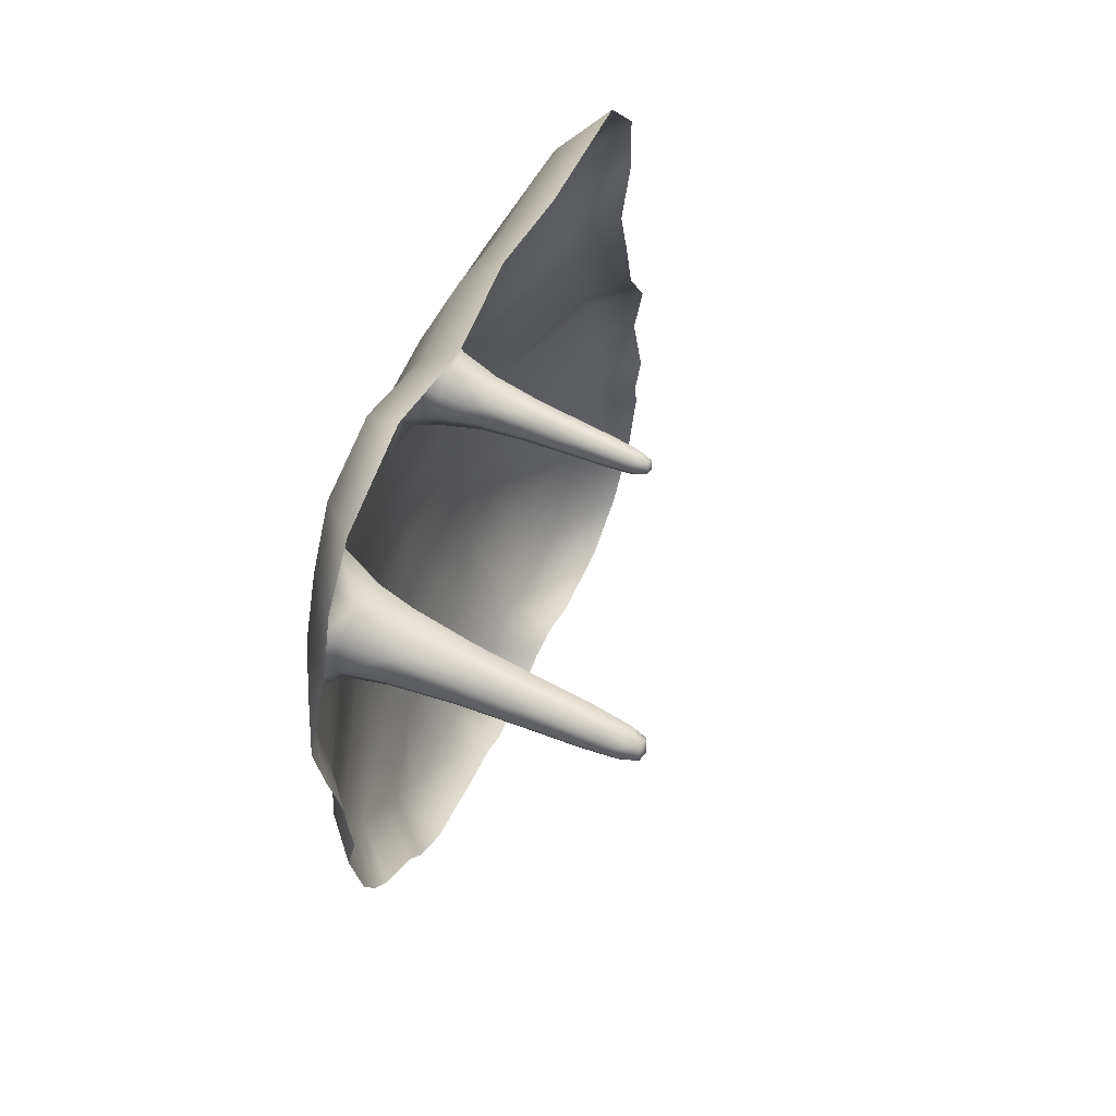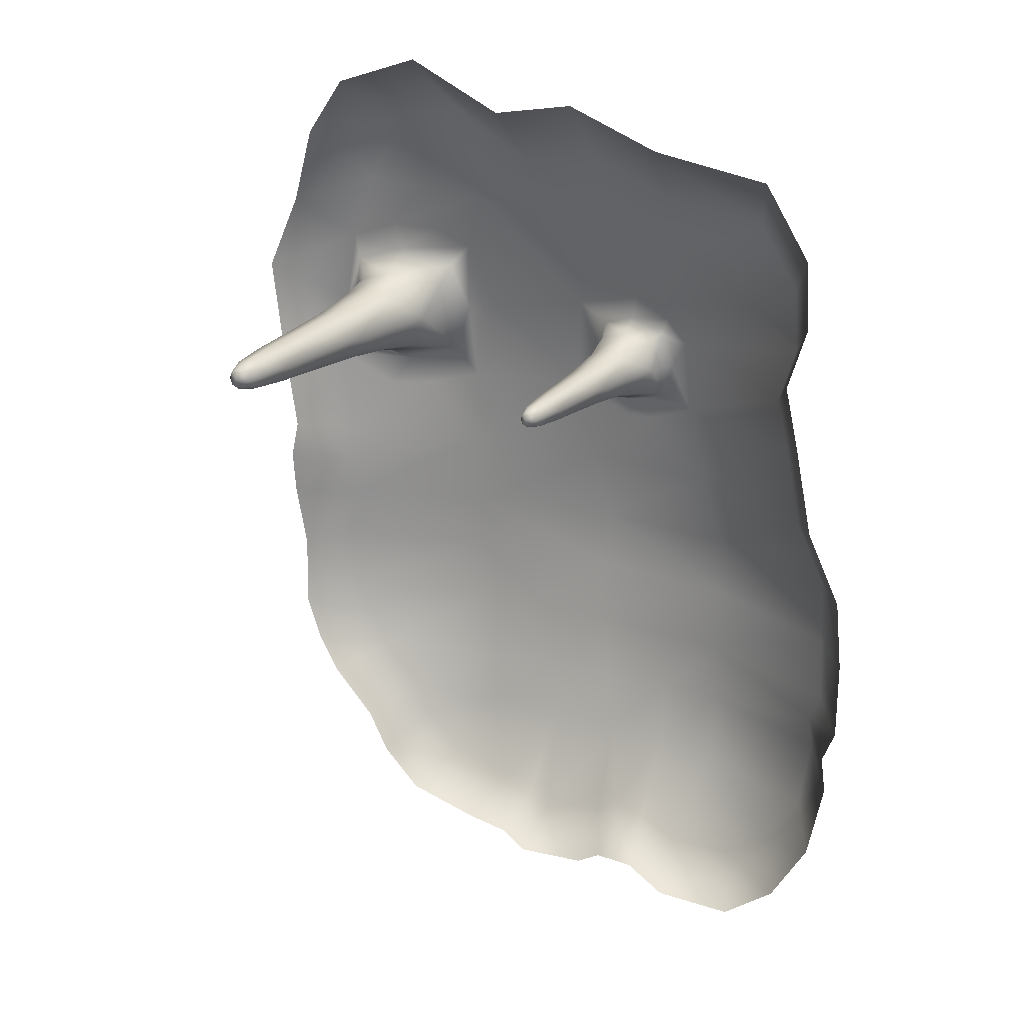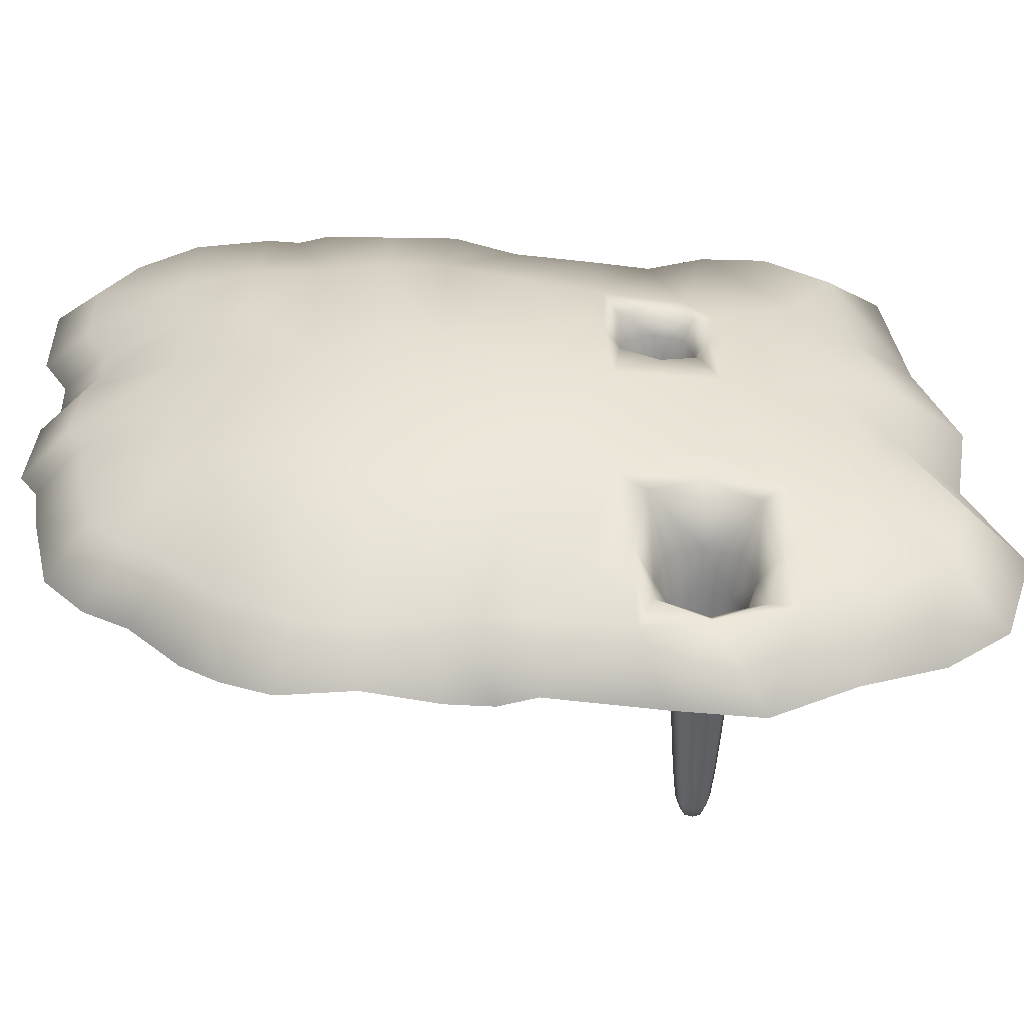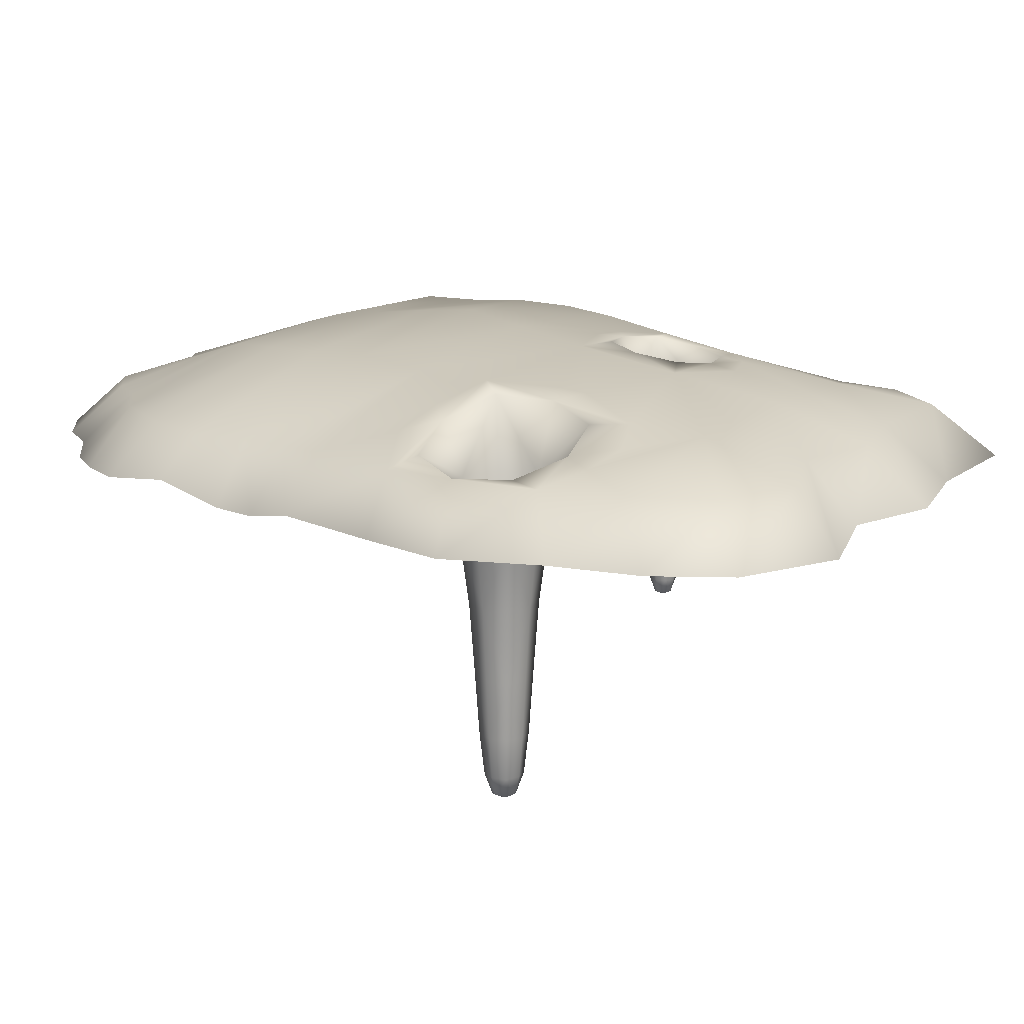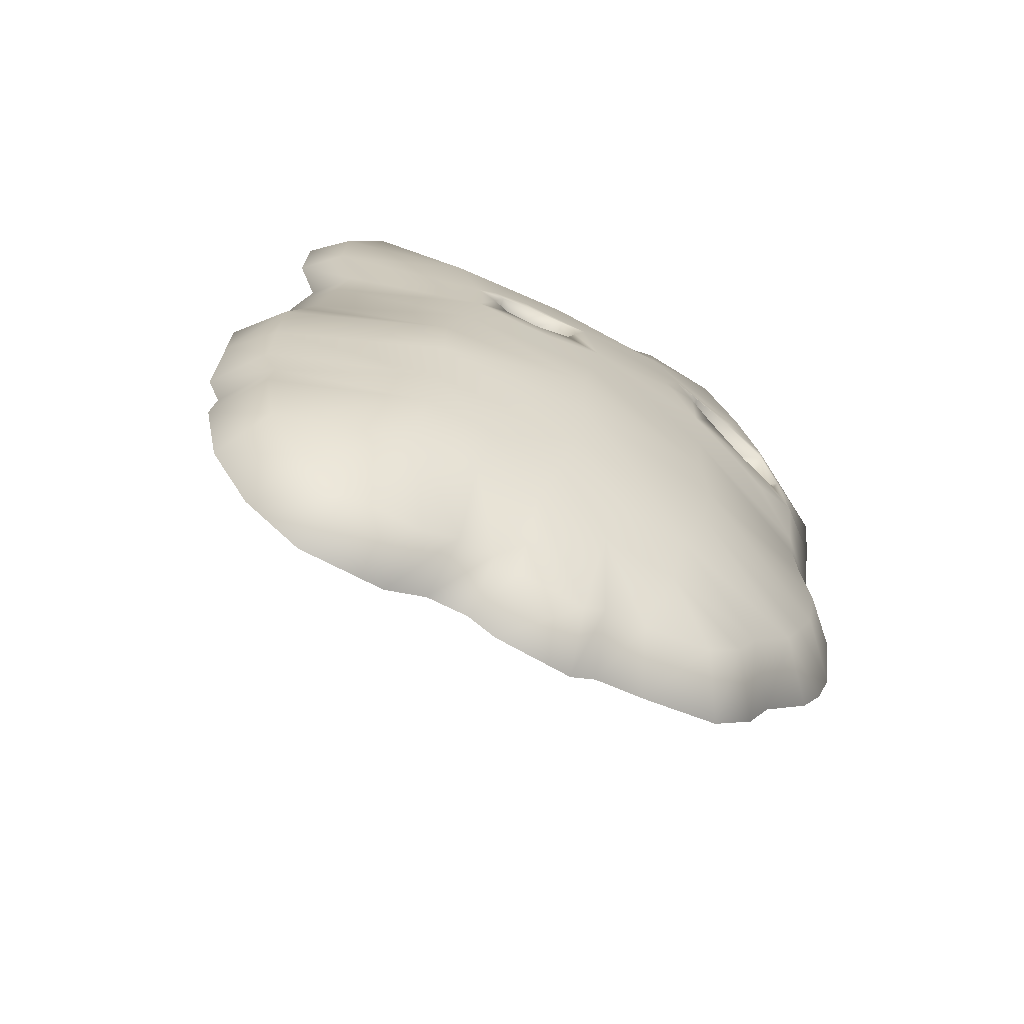
<metadata>
{"format":"obj","ext":"obj","renderer":"f3d","projection":"perspective","resolution":1024,"background":"white","views":[{"elev":62.4,"azim":-65.0,"up":"+Z"},{"elev":22.2,"azim":31.2,"up":"+Z"},{"elev":38.4,"azim":-90.8,"up":"+Y"},{"elev":14.0,"azim":-51.5,"up":"+Y"},{"elev":-66.0,"azim":152.1,"up":"+Z"}]}
</metadata>
<code>
g Cave_roof
v -6199 879 5900
v -6209 840.7 5891
v -6200 844.5 5876
v -6189 880 5876
v -6224 832.9 5876
v -6209 840.7 5861
v -6199 879 5851
v -6182 955.4 5876
v -6192 955.4 5907
v -6192 955.4 5845
v -6187 1064 5839
v -6175 1064 5876
v -6187 1064 5912
v -6224 880 5842
v -6224 955.4 5834
v -6250 879 5851
v -6256 955.4 5845
v -6262 1064 5839
v -6224 1064 5827
v -6259 880 5876
v -6267 955.4 5876
v -6250 879 5900
v -6256 955.4 5907
v -6262 1064 5912
v -6274 1064 5876
v -6250 879 5900
v -6224 880 5910
v -6224 955.4 5917
v -6256 955.4 5907
v -6224 1064 5924
v -6262 1064 5912
v -6180 1197 5832
v -6165 1197 5876
v -6167 1332 5820
v -6148 1332 5876
v -6167 1332 5932
v -6180 1197 5919
v -6269 1197 5832
v -6224 1197 5818
v -6282 1332 5820
v -6224 1332 5801
v -6224 1197 5934
v -6224 1332 5950
v -6282 1332 5932
v -6269 1197 5919
v -6269 1197 5919
v -6284 1197 5876
v -6282 1332 5932
v -6301 1332 5876
v -6250 879 5900
v -6249 844.5 5876
v -6239 840.7 5891
v -6250 879 5851
v -6239 840.7 5861
v -6224 832.9 5876
v -6224 844.5 5899
v -6209 840.7 5891
v -6239 840.7 5891
v -6224 832.9 5876
v -6224 844.5 5852
v -6239 840.7 5861
v -6209 840.7 5861
v -6224 832.9 5876
v -6153 1415 5806
v -6129 1415 5876
v -6117 1544 5771
v -6081 1539 5876
v -6129 1415 5876
v -6153 1415 5806
v -6117 1515 5980
v -6153 1415 5945
v -6153 1415 5945
v -6224 1415 5968
v -6224 1481 6015
v -6224 1415 5968
v -6332 1456 5980
v -6296 1415 5945
v -6296 1415 5945
v -6296 1415 5806
v -6224 1415 5783
v -6332 1469 5771
v -6224 1510 5737
v -6224 1415 5783
v -6296 1415 5806
v -6296 1415 5945
v -6320 1415 5876
v -6332 1456 5980
v -6367 1450 5876
v -6320 1415 5876
v -6296 1415 5945
v -5115 1449 5421
v -5109 1449 5285
v -5032 1374 5272
v -5039 1355 5427
v -5127 1449 5089
v -5053 1355 5048
v -5026 1355 5117
v -5103 1449 5149
v -5075 1355 5500
v -5112 1355 5573
v -5179 1449 5549
v -5147 1449 5485
v -5043 1355 4973
v -5118 1449 5023
v -5032 1374 5272
v -5109 1449 5285
v -5179 1449 5549
v -5112 1355 5573
v -5150 1355 5757
v -5213 1449 5711
v -5142 1449 4872
v -5078 1355 4806
v -5220 1449 4758
v -5158 1355 4671
v -5078 1355 4806
v -5142 1449 4872
v -5319 1449 4682
v -5271 1355 4584
v -5468 1449 4679
v -5441 1355 4581
v -5542 1449 4722
v -5526 1355 4630
v -5616 1449 4723
v -5610 1355 4631
v -5664 1449 4695
v -5665 1355 4599
v -5801 1449 4680
v -5821 1355 4582
v -5848 1449 4712
v -5874 1355 4619
v -5821 1355 4582
v -5801 1449 4680
v -5934 1449 4724
v -5972 1355 4632
v -6075 1449 4756
v -6133 1355 4669
v -6151 1449 4826
v -6219 1355 4749
v -6193 1449 4903
v -6267 1355 4837
v -6280 1449 4991
v -6367 1355 4937
v -6383 1449 5744
v -6494 1355 5792
v -6459 1355 5571
v -6459 1355 5571
v -6359 1449 5552
v -6383 1449 5744
v -6367 1450 5876
v -6516 1355 5964
v -6285 1449 6183
v -6391 1355 6293
v -6438 1355 6132
v -6338 1449 6038
v -6210 1449 6318
v -6302 1355 6418
v -6054 1449 6366
v -6106 1355 6485
v -5860 1449 6265
v -5893 1355 6391
v -5703 1449 6297
v -5709 1355 6426
v -5526 1449 6229
v -5503 1355 6352
v -5297 1449 6202
v -5247 1355 6317
v -5212 1449 6071
v -5149 1355 6168
v -5204 1449 5941
v -5140 1355 6020
v -5240 1449 5827
v -5181 1355 5889
v -5140 1355 6020
v -5204 1449 5941
v -5213 1449 5711
v -5150 1355 5757
v -6412 1355 5012
v -6317 1449 5064
v -6470 1344 5496
v -6462 1344 5404
v -6360 1449 5381
v -6353 1449 5472
v -6457 1373 5257
v -6377 1449 5269
v -6457 1373 5257
v -6447 1355 5108
v -6353 1449 5137
v -6377 1449 5269
v -6412 1355 5012
v -6317 1449 5064
v -5426 1579 5411
v -5426 1579 5281
v -6338 1449 6038
v -6438 1355 6132
v -5514 1544 5879
v -5977 1498 4892
v -5990 1532 4999
v -6353 1449 5137
v -6041 1548 5140
v -6060 1557 5273
v -6377 1449 5269
v -5240 1449 5827
v -5514 1544 5879
v -5507 1565 5718
v -5507 1565 5718
v -5213 1449 5711
v -5240 1449 5827
v -5480 1506 6099
v -5507 1565 5718
v -5474 1579 5550
v -5179 1449 5549
v -5480 1506 6099
v -5558 1540 5931
v -6017 1501 6155
v -6142 1489 6071
v -6067 1515 6032
v -5576 1547 5893
v -5551 1557 5816
v -5822 1510 4890
v -5845 1544 5003
v -5409 1558 5015
v -5409 1558 5015
v -5405 1525 4880
v -5885 1563 5142
v -5416 1565 5146
v -5426 1579 5281
v -5737 1610 5401
v -5743 1597 5277
v -5426 1579 5281
v -5426 1579 5411
v -6360 1449 5381
v -6377 1449 5269
v -6060 1557 5273
v -6049 1562 5391
v -5474 1579 5550
v -5769 1597 5551
v -6064 1555 5552
v -6353 1449 5472
v -5507 1565 5718
v -5610 1578 5677
v -5474 1579 5550
v -6068 1554 5710
v -6176 1523 5681
v -5789 1552 5932
v -5748 1515 6127
v -5789 1552 5932
v -5802 1582 5726
v -5749 1571 5816
v -5667 1522 4888
v -5536 1524 4884
v -5554 1557 5011
v -5699 1555 5007
v -5728 1577 5143
v -5416 1565 5146
v -5426 1579 5281
v -5743 1597 5277
v -6049 1562 5391
v -6060 1557 5273
v -6064 1555 5552
v -5802 1582 5726
v -6068 1554 5710
v -5614 1510 6113
v -6017 1501 6155
v -5748 1515 6127
v -5822 1510 4890
v -5845 1544 5003
v -5885 1563 5142
v -5212 1449 6071
v -6359 1449 5552
v -6060 1557 5273
v -5724 1581 5740
v -5650 1549 5918
v -5641 1539 5969
v -5724 1559 5893
v -5551 1557 5816
v -5576 1570 5740
v -5749 1571 5816
v -5614 1510 6113
v -6008 1544 5890
v -6021 1549 5843
v -5650 1578 5715
v -5679 1583 5674
v -5610 1578 5677
v -5724 1581 5740
v -6332 1469 5771
v -6224 1481 6015
v -6245 1470 6072
v -6332 1456 5980
v -6117 1515 5980
v -6245 1470 6072
v -6081 1539 5876
v -6117 1544 5771
v -6068 1554 5710
v -6021 1549 5843
v -6008 1544 5890
v -6224 1510 5737
v -6270 1489 5674
v -6176 1523 5681
v -6224 1510 5737
v -5632 1109 5798
v -5639 1082 5806
v -5650 1084 5799
v -5650 1110 5792
v -5650 1076 5816
v -5660 1082 5806
v -5667 1109 5798
v -5650 1163 5786
v -5628 1163 5794
v -5672 1163 5794
v -5676 1240 5790
v -5650 1240 5781
v -5624 1240 5790
v -5674 1110 5816
v -5679 1163 5816
v -5667 1109 5834
v -5672 1163 5839
v -5676 1240 5843
v -5684 1240 5816
v -5650 1110 5841
v -5650 1163 5847
v -5632 1109 5834
v -5628 1163 5839
v -5624 1240 5843
v -5650 1240 5852
v -5632 1109 5834
v -5626 1110 5816
v -5620 1163 5816
v -5628 1163 5839
v -5615 1240 5816
v -5624 1240 5843
v -5681 1335 5785
v -5650 1335 5774
v -5690 1431 5775
v -5650 1431 5762
v -5610 1431 5775
v -5619 1335 5785
v -5681 1335 5848
v -5691 1335 5816
v -5690 1431 5857
v -5703 1431 5816
v -5609 1335 5816
v -5597 1431 5816
v -5610 1431 5857
v -5619 1335 5848
v -5619 1335 5848
v -5650 1335 5859
v -5610 1431 5857
v -5650 1431 5871
v -5632 1109 5834
v -5650 1084 5834
v -5639 1082 5827
v -5667 1109 5834
v -5660 1082 5827
v -5650 1076 5816
v -5633 1084 5816
v -5639 1082 5806
v -5639 1082 5827
v -5650 1076 5816
v -5667 1084 5816
v -5660 1082 5827
v -5660 1082 5806
v -5650 1076 5816
v -5705 1509 5759
v -5650 1509 5741
v -5724 1581 5740
v -5650 1578 5715
v -5650 1509 5741
v -5705 1509 5759
v -5576 1570 5740
v -5594 1509 5759
v -5594 1509 5759
v -5576 1509 5816
v -5551 1557 5816
v -5576 1509 5816
v -5576 1547 5893
v -5594 1509 5873
v -5594 1509 5873
v -5705 1509 5873
v -5724 1509 5816
v -5724 1559 5893
v -5749 1571 5816
v -5724 1509 5816
v -5705 1509 5873
v -5594 1509 5873
v -5650 1509 5892
v -5576 1547 5893
v -5650 1549 5918
v -5650 1509 5892
v -5594 1509 5873
v -6068 1554 5710
v -6068 1554 5710
v -5576 1570 5740
v -5650 1578 5715
f 205 206 207
f 86 48 85
f 48 86 49
f 40 49 86
f 49 40 47
f 38 47 40
f 47 38 18
f 39 18 38
f 18 39 19
f 11 19 39
f 19 11 15
f 10 15 11
f 15 10 7
f 8 7 10
f 7 8 4
f 1 4 8
f 4 1 3
f 2 3 1
f 3 2 5
f 39 38 40
f 8 10 11
f 15 18 19
f 18 15 17
f 5 6 3
f 7 3 6
f 3 7 4
f 39 32 11
f 8 9 1
f 79 80 40
f 41 40 80
f 40 41 39
f 34 39 41
f 39 34 32
f 33 32 34
f 32 33 11
f 12 11 33
f 11 12 8
f 13 8 12
f 8 13 9
f 28 9 13
f 9 28 1
f 27 1 28
f 1 27 56
f 26 56 27
f 56 26 58
f 34 41 80
f 26 27 28
f 13 12 33
f 86 79 40
f 13 30 28
f 34 35 33
f 58 59 56
f 57 56 59
f 56 57 1
f 80 64 34
f 65 34 64
f 34 65 35
f 36 35 65
f 35 36 33
f 37 33 36
f 33 37 13
f 42 13 37
f 13 42 30
f 31 30 42
f 30 31 28
f 29 28 31
f 28 29 26
f 42 36 43
f 36 42 37
f 65 72 36
f 73 36 72
f 36 73 43
f 44 43 73
f 43 44 42
f 45 42 44
f 42 45 31
f 73 78 44
f 60 62 63
f 62 60 7
f 14 7 60
f 7 14 15
f 16 15 14
f 15 16 17
f 21 17 16
f 17 21 18
f 25 18 21
f 18 25 47
f 24 47 25
f 47 24 46
f 60 16 14
f 16 60 61
f 63 61 60
f 22 23 21
f 24 21 23
f 21 24 25
f 16 20 21
f 21 20 22
f 47 48 49
f 48 47 46
f 51 20 53
f 20 51 50
f 52 50 51
f 51 55 52
f 55 51 54
f 53 54 51
f 385 347 384
f 347 385 348
f 339 348 385
f 348 339 346
f 337 346 339
f 346 337 317
f 338 317 337
f 317 338 318
f 310 318 338
f 318 310 314
f 309 314 310
f 314 309 306
f 307 306 309
f 306 307 303
f 300 303 307
f 303 300 302
f 301 302 300
f 302 301 304
f 338 337 339
f 307 309 310
f 314 317 318
f 317 314 316
f 304 305 302
f 306 302 305
f 302 306 303
f 338 331 310
f 307 308 300
f 378 379 339
f 340 339 379
f 339 340 338
f 333 338 340
f 338 333 331
f 332 331 333
f 331 332 310
f 311 310 332
f 310 311 307
f 312 307 311
f 307 312 308
f 327 308 312
f 308 327 300
f 326 300 327
f 300 326 355
f 325 355 326
f 355 325 357
f 333 340 379
f 325 326 327
f 312 311 332
f 385 378 339
f 312 329 327
f 333 334 332
f 357 358 355
f 356 355 358
f 355 356 300
f 379 363 333
f 364 333 363
f 333 364 334
f 335 334 364
f 334 335 332
f 336 332 335
f 332 336 312
f 341 312 336
f 312 341 329
f 330 329 341
f 329 330 327
f 328 327 330
f 327 328 325
f 341 335 342
f 335 341 336
f 364 371 335
f 372 335 371
f 335 372 342
f 343 342 372
f 342 343 341
f 344 341 343
f 341 344 330
f 372 377 343
f 155 156 152
f 156 155 157
f 263 157 155
f 157 263 159
f 264 159 263
f 159 264 161
f 262 161 264
f 161 262 163
f 208 163 262
f 163 208 165
f 167 165 208
f 165 167 166
f 168 166 167
f 156 157 158
f 159 158 157
f 158 159 160
f 161 160 159
f 160 161 162
f 163 162 161
f 162 163 164
f 165 164 163
f 164 165 166
f 168 169 170
f 169 168 167
f 154 290 151
f 263 151 290
f 151 263 155
f 155 152 151
f 153 151 152
f 151 153 154
f 113 114 115
f 114 113 117
f 223 117 113
f 117 223 119
f 121 119 223
f 119 121 120
f 122 120 121
f 115 116 113
f 223 113 116
f 118 119 120
f 119 118 117
f 114 117 118
f 116 222 223
f 250 223 222
f 223 250 121
f 123 121 250
f 121 123 122
f 124 122 123
f 126 124 125
f 123 125 124
f 125 123 249
f 250 249 123
f 249 250 251
f 222 251 250
f 251 222 254
f 128 126 127
f 125 127 126
f 127 125 249
f 249 265 127
f 265 249 252
f 251 252 249
f 252 251 253
f 254 253 251
f 253 254 255
f 266 252 253
f 252 266 265
f 253 267 266
f 267 253 256
f 255 256 253
f 267 256 270
f 286 287 193
f 287 286 215
f 216 215 286
f 215 216 214
f 244 214 216
f 214 244 245
f 273 245 244
f 245 273 278
f 213 278 273
f 278 213 212
f 195 212 213
f 212 195 174
f 171 174 195
f 174 171 173
f 172 173 171
f 287 215 214
f 174 268 212
f 272 273 244
f 273 272 213
f 217 213 272
f 213 217 195
f 218 195 217
f 172 175 176
f 175 172 171
f 274 244 277
f 244 274 272
f 244 216 295
f 291 295 216
f 295 291 294
f 293 294 291
f 216 289 291
f 289 216 286
f 291 292 293
f 299 293 292
f 149 143 285
f 299 285 143
f 150 193 194
f 193 150 149
f 144 149 150
f 149 144 143
f 145 143 144
f 288 193 149
f 193 288 286
f 129 130 131
f 130 129 133
f 219 133 129
f 133 219 196
f 220 196 219
f 196 220 197
f 224 197 220
f 197 224 199
f 200 199 224
f 199 200 198
f 201 198 200
f 131 132 129
f 219 129 132
f 197 139 196
f 139 197 141
f 199 141 197
f 141 199 178
f 198 178 199
f 140 139 141
f 141 142 140
f 142 141 177
f 178 177 141
f 133 134 130
f 134 133 135
f 196 135 133
f 135 196 137
f 139 137 196
f 137 139 138
f 140 138 139
f 134 135 136
f 137 136 135
f 136 137 138
f 359 361 362
f 361 359 306
f 313 306 359
f 306 313 314
f 315 314 313
f 314 315 316
f 320 316 315
f 316 320 317
f 324 317 320
f 317 324 346
f 323 346 324
f 346 323 345
f 320 323 324
f 323 320 322
f 359 315 313
f 315 359 360
f 362 360 359
f 315 319 320
f 321 320 319
f 320 321 322
f 346 347 348
f 347 346 345
f 351 349 350
f 319 350 349
f 350 319 352
f 352 353 350
f 354 350 353
f 350 354 351
f 101 99 100
f 99 101 102
f 191 102 101
f 102 191 91
f 92 91 191
f 91 92 93
f 99 102 94
f 91 94 102
f 94 91 93
f 101 241 191
f 191 192 92
f 392 393 239
f 240 239 393
f 239 240 241
f 181 180 183
f 180 181 179
f 182 179 181
f 179 182 146
f 147 146 182
f 146 147 148
f 297 148 147
f 148 297 296
f 298 296 297
f 296 298 391
f 298 297 147
f 183 184 181
f 83 84 81
f 89 81 84
f 81 89 88
f 87 88 89
f 89 90 87
f 68 69 66
f 83 66 69
f 66 83 82
f 81 82 83
f 66 67 68
f 70 68 67
f 68 70 71
f 75 71 70
f 70 74 75
f 76 75 74
f 75 76 77
f 386 387 388
f 380 388 387
f 388 380 383
f 382 383 380
f 388 389 386
f 367 368 365
f 382 365 368
f 365 382 381
f 380 381 382
f 365 366 367
f 369 367 366
f 367 369 370
f 374 370 369
f 369 373 374
f 375 374 373
f 374 375 376
f 202 203 204
f 275 204 203
f 204 275 276
f 247 280 390
f 280 247 279
f 246 279 247
f 246 247 248
f 271 248 247
f 284 260 281
f 282 281 260
f 281 282 283
f 236 283 282
f 283 236 235
f 227 235 236
f 235 227 230
f 229 230 227
f 260 236 282
f 259 260 261
f 260 259 236
f 257 236 259
f 236 257 227
f 228 227 257
f 227 228 229
f 257 258 228
f 105 106 98
f 225 98 106
f 98 225 95
f 221 95 225
f 95 221 104
f 111 104 221
f 104 111 103
f 112 103 111
f 95 104 103
f 106 226 225
f 103 96 95
f 97 95 96
f 95 97 98
f 105 98 97
f 109 107 108
f 107 109 110
f 210 110 209
f 110 210 211
f 189 190 186
f 187 186 190
f 186 187 185
f 188 185 187
f 233 231 232
f 231 233 234
f 231 237 238
f 237 231 234
f 237 269 238
f 269 237 243
f 242 243 237

</code>
